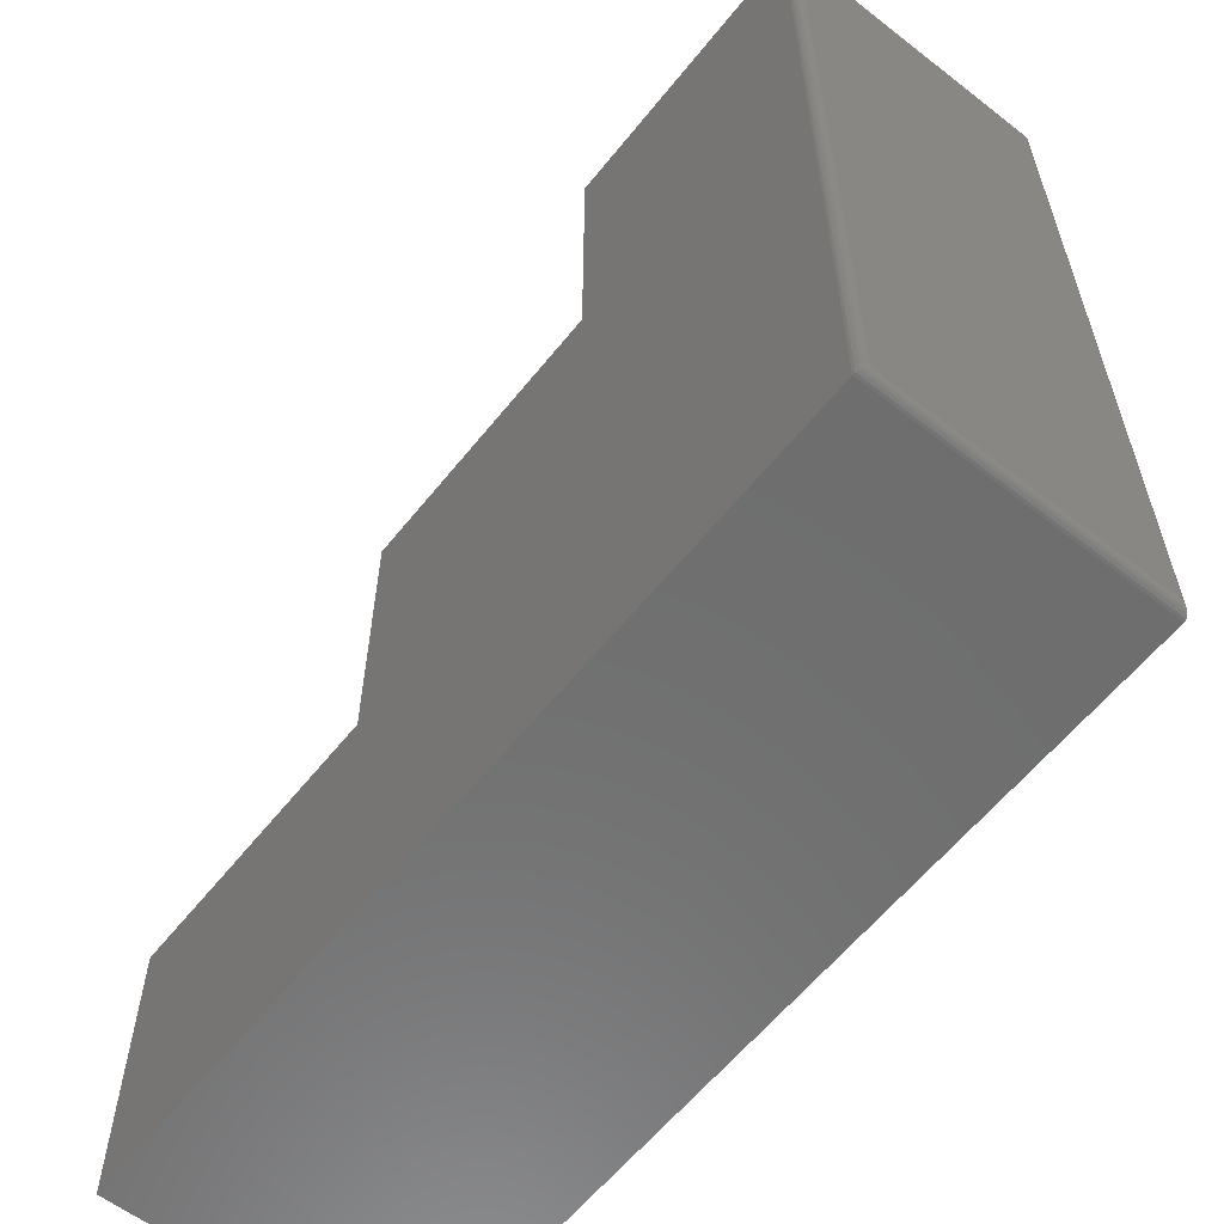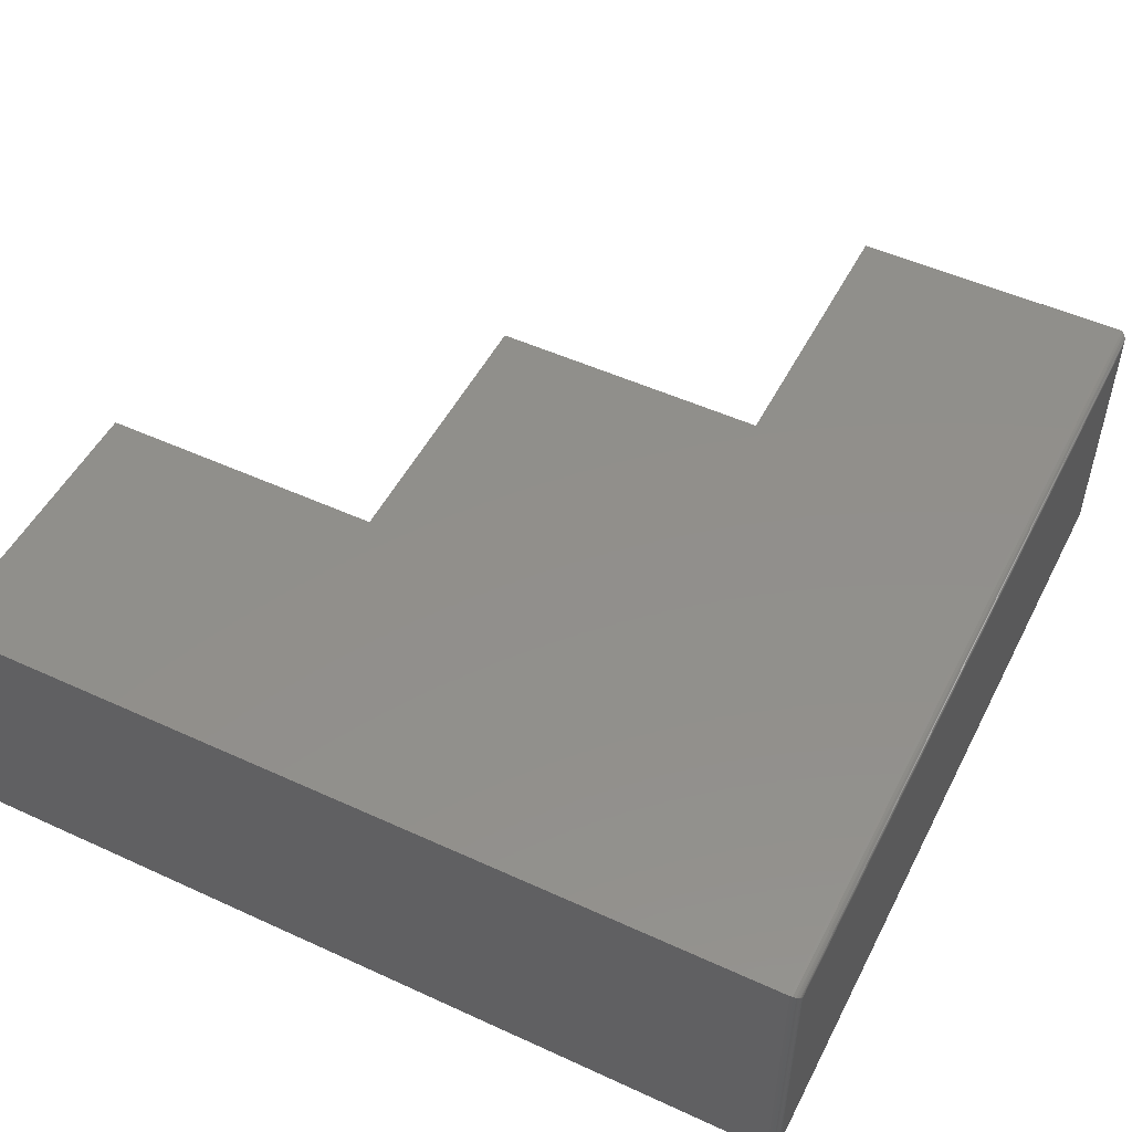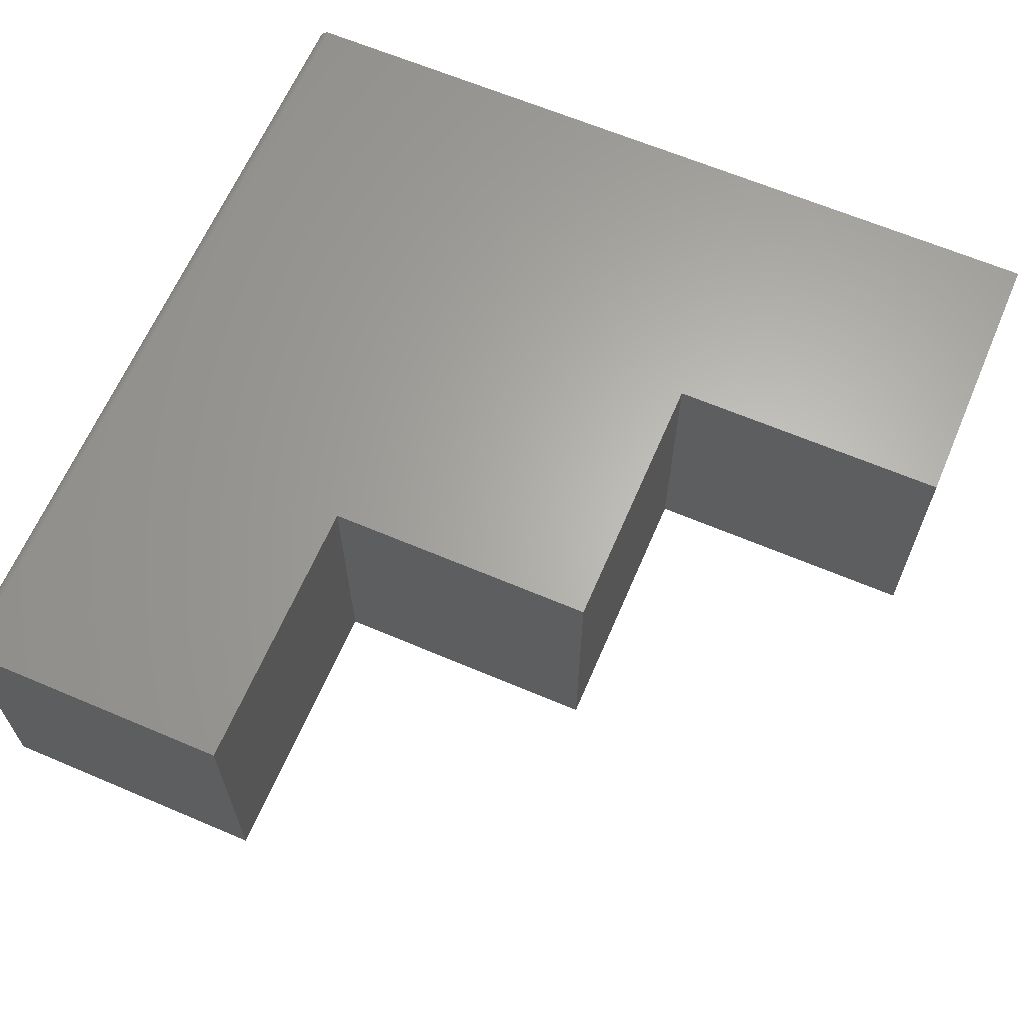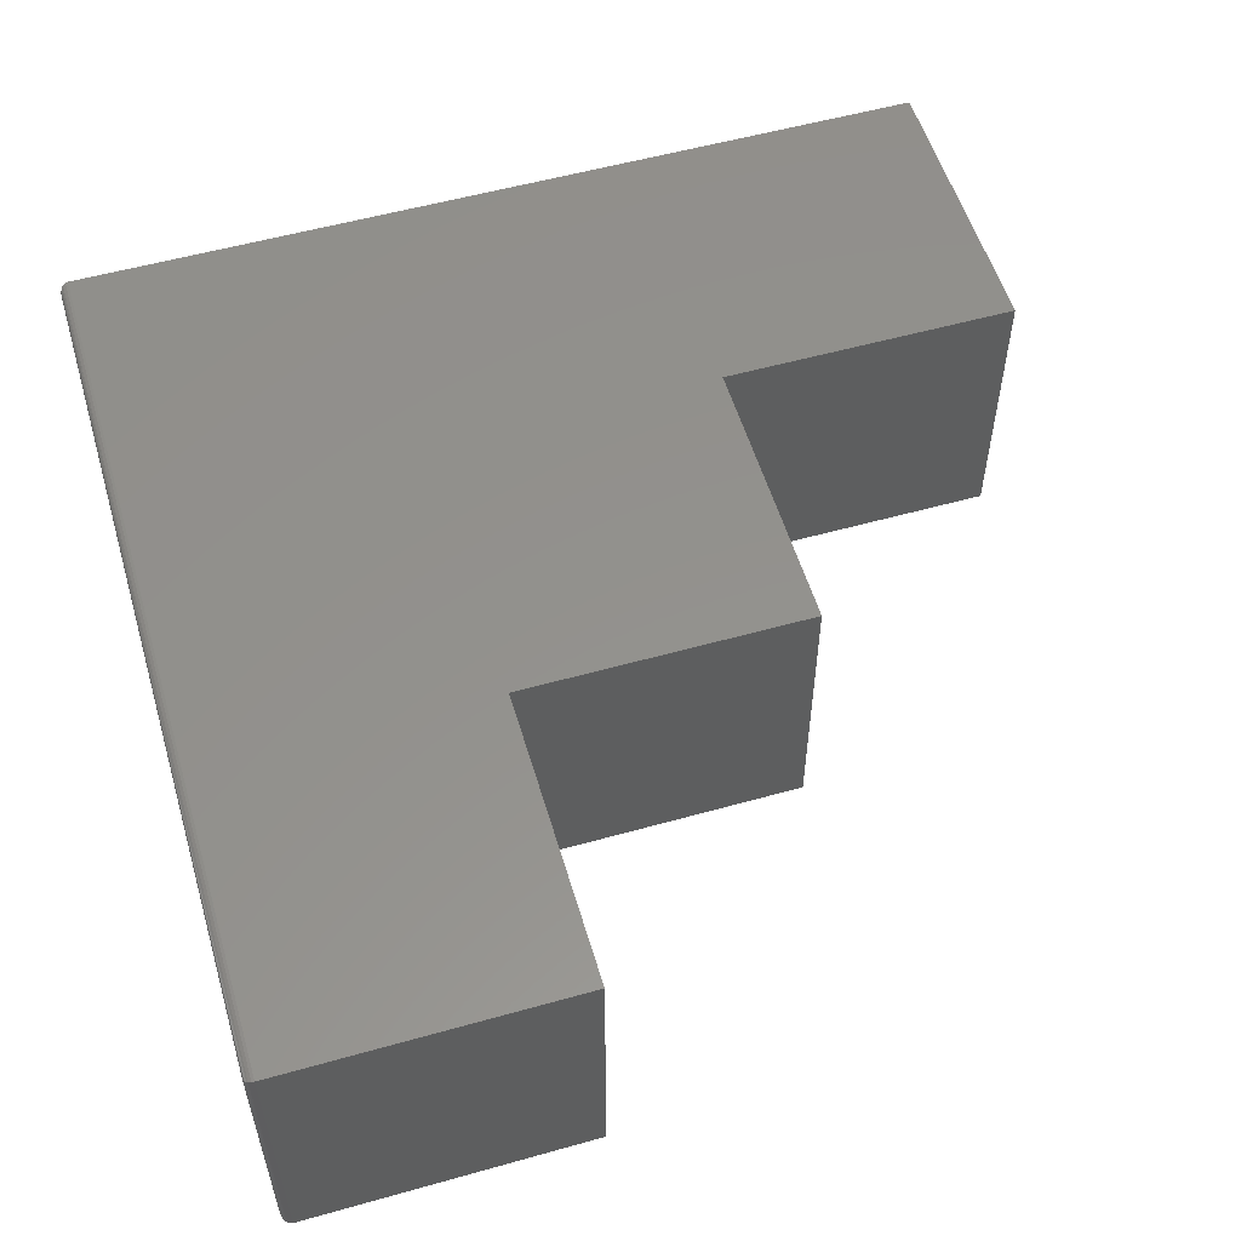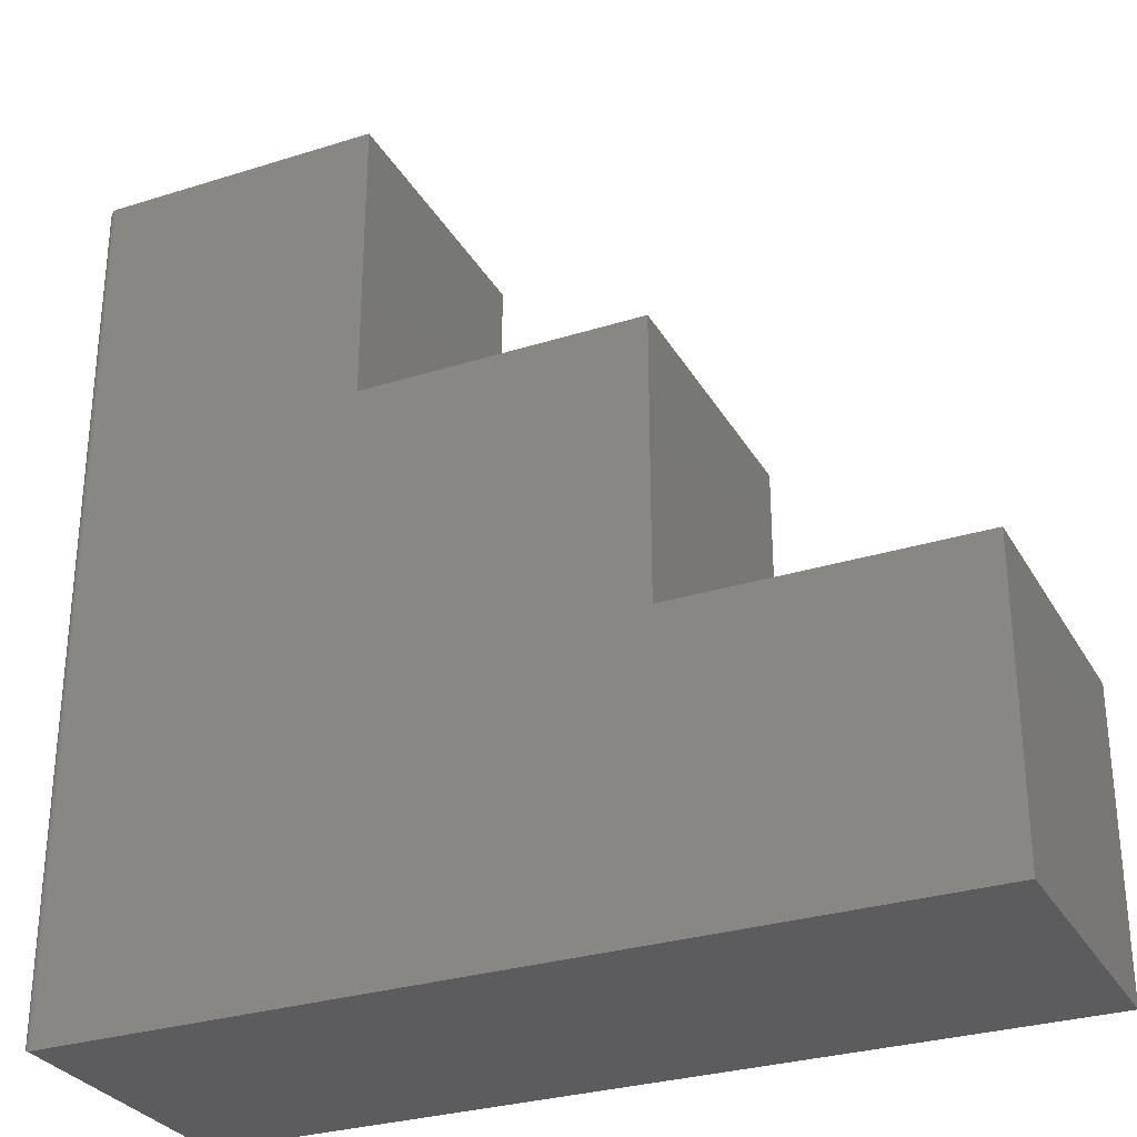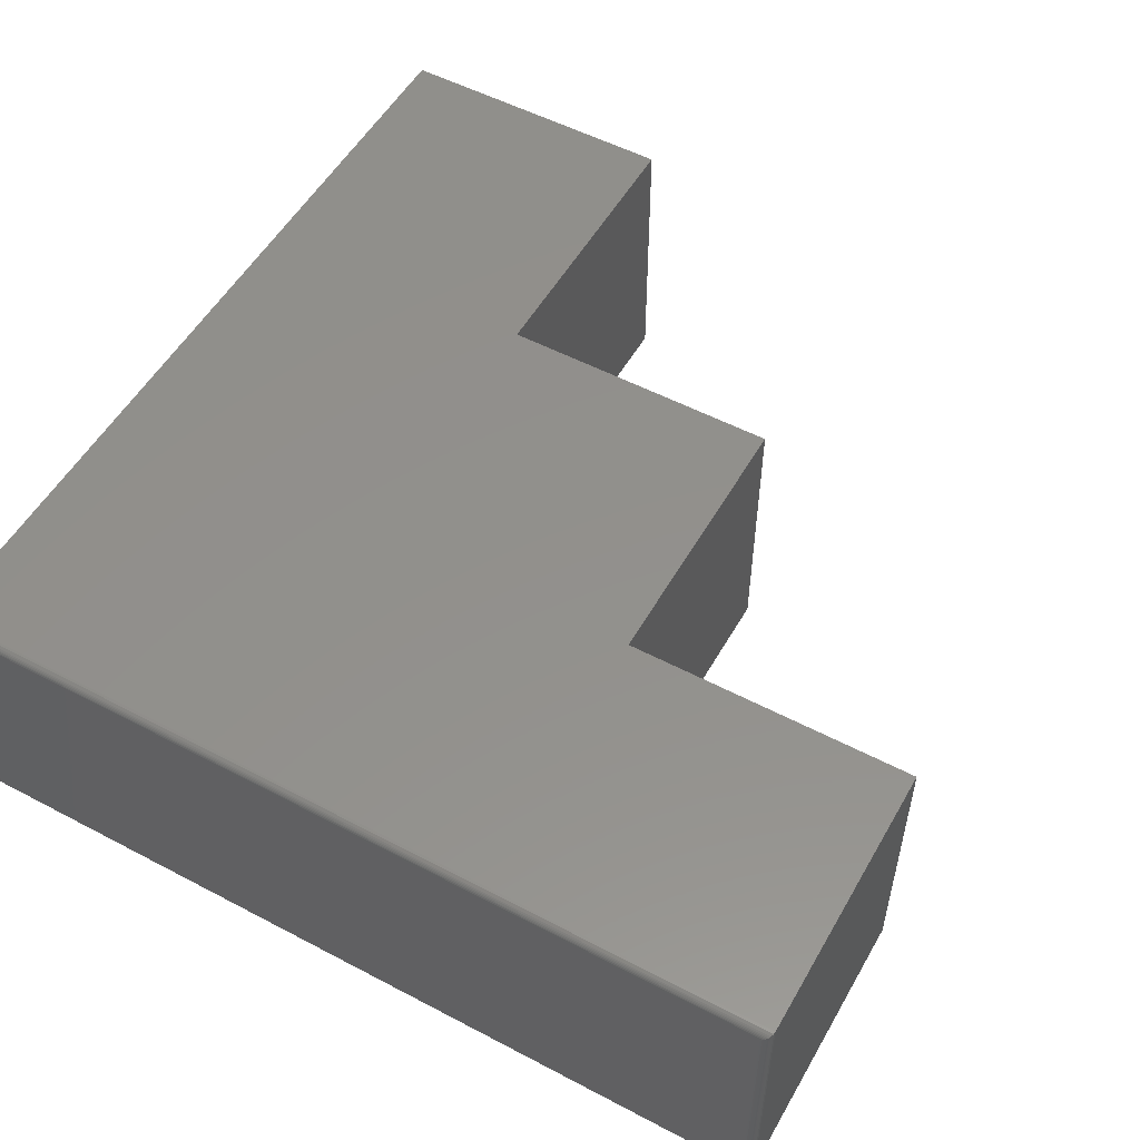
<metadata>
{"format":"stl","ext":"stl","renderer":"f3d","projection":"perspective","resolution":1024,"background":"white","views":[{"elev":-60.0,"azim":-128.5,"up":"+Z"},{"elev":50.8,"azim":-153.4,"up":"+Y"},{"elev":64.2,"azim":23.2,"up":"+Y"},{"elev":55.2,"azim":-16.5,"up":"+Y"},{"elev":-29.7,"azim":24.8,"up":"+Z"},{"elev":53.6,"azim":-60.7,"up":"+Y"}]}
</metadata>
<code>
# stl→obj: 48 verts, 92 faces
v -0.3438 -0.25 -0.1797
v 0.3984 -0.25 -0.1797
v 0.3984 -0.25 0.07294
v 0.1458 -0.25 0.07294
v 0.1458 -0.25 0.3177
v -0.09893 -0.25 0.3177
v -0.09893 -0.25 0.5703
v -0.3438 -0.25 0.5703
v -0.3438 -6.505e-18 -0.1797
v -0.3438 4.207e-17 0.5703
v -0.09893 5.566e-17 0.5703
v -0.09893 4.163e-17 0.3177
v 0.1458 5.522e-17 0.3177
v 0.1458 4.163e-17 0.07294
v 0.3984 5.566e-17 0.07294
v 0.3984 4.163e-17 -0.1797
v -0.3516 -0.2422 0.5625
v -0.3516 -0.007812 0.5625
v -0.3516 -0.2422 -0.1719
v -0.3516 -0.007812 -0.1719
v -0.3515 -0.006565 0.5637
v -0.3515 -0.006565 -0.1731
v -0.3459 -0.0003152 0.57
v -0.3482 -0.001405 -0.1783
v -0.3482 -0.001405 0.5689
v -0.3492 -0.00221 -0.1775
v -0.3492 -0.00221 0.5681
v -0.35 -0.003156 -0.1765
v -0.35 -0.003156 0.5672
v -0.3507 -0.004218 -0.1755
v -0.3507 -0.004218 0.5661
v -0.3512 -0.005378 -0.1743
v -0.3512 -0.005372 0.5649
v -0.3459 -0.0003152 -0.1794
v -0.3515 -0.2434 0.5637
v -0.3512 -0.2446 0.5649
v -0.3507 -0.2458 0.5661
v -0.35 -0.2468 0.5672
v -0.3492 -0.2478 0.5681
v -0.3482 -0.2486 0.5689
v -0.3459 -0.2497 0.57
v -0.3515 -0.2434 -0.1731
v -0.3512 -0.2446 -0.1743
v -0.3507 -0.2458 -0.1755
v -0.35 -0.2468 -0.1765
v -0.3492 -0.2478 -0.1775
v -0.3482 -0.2486 -0.1783
v -0.3459 -0.2497 -0.1794
f 1 2 3
f 1 3 4
f 1 4 5
f 1 5 6
f 1 6 7
f 1 7 8
f 9 10 11
f 9 11 12
f 9 12 13
f 9 13 14
f 9 14 15
f 9 15 16
f 17 18 19
f 19 18 20
f 7 11 8
f 8 11 10
f 1 9 2
f 2 9 16
f 20 21 22
f 20 18 21
f 23 24 25
f 24 26 25
f 25 26 27
f 26 28 27
f 27 28 29
f 28 30 29
f 29 30 31
f 30 32 31
f 31 32 33
f 32 22 33
f 33 22 21
f 10 9 23
f 23 9 34
f 23 34 24
f 18 35 21
f 18 17 35
f 35 36 21
f 21 36 33
f 36 37 33
f 33 37 31
f 37 38 31
f 31 38 29
f 38 39 29
f 29 39 27
f 39 40 27
f 27 40 25
f 40 41 25
f 8 10 41
f 41 10 23
f 41 23 25
f 17 42 35
f 17 19 42
f 42 43 35
f 35 43 36
f 43 44 36
f 36 44 37
f 44 45 37
f 37 45 38
f 45 46 38
f 38 46 39
f 46 47 39
f 39 47 40
f 47 48 40
f 1 8 48
f 48 8 41
f 48 41 40
f 19 22 42
f 19 20 22
f 34 47 24
f 47 46 24
f 24 46 26
f 46 45 26
f 26 45 28
f 45 44 28
f 28 44 30
f 44 43 30
f 30 43 32
f 43 42 32
f 32 42 22
f 9 1 34
f 34 1 48
f 34 48 47
f 6 12 7
f 7 12 11
f 13 12 5
f 5 12 6
f 14 13 4
f 4 13 5
f 3 15 4
f 4 15 14
f 2 16 3
f 3 16 15

</code>
